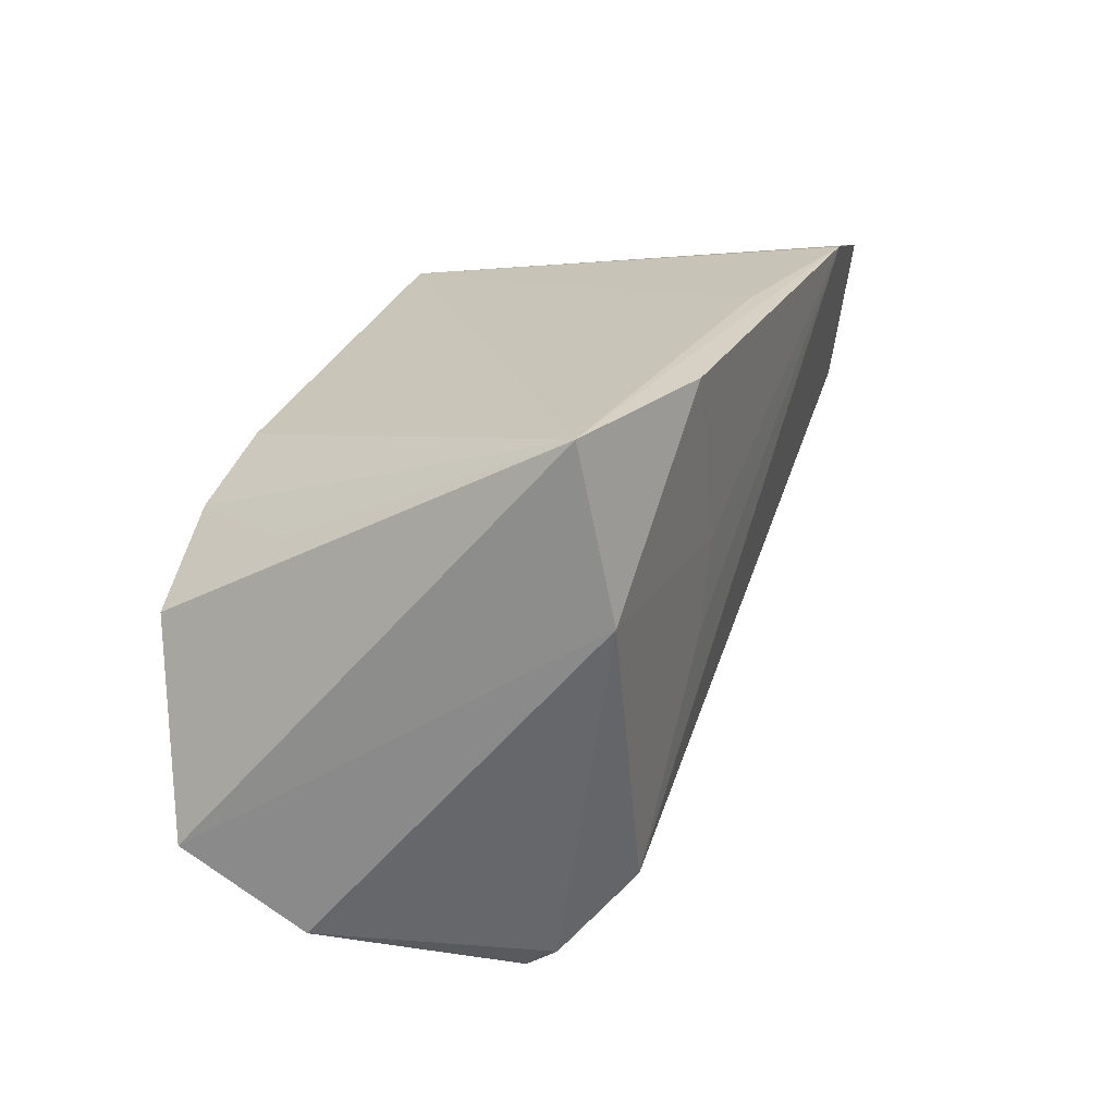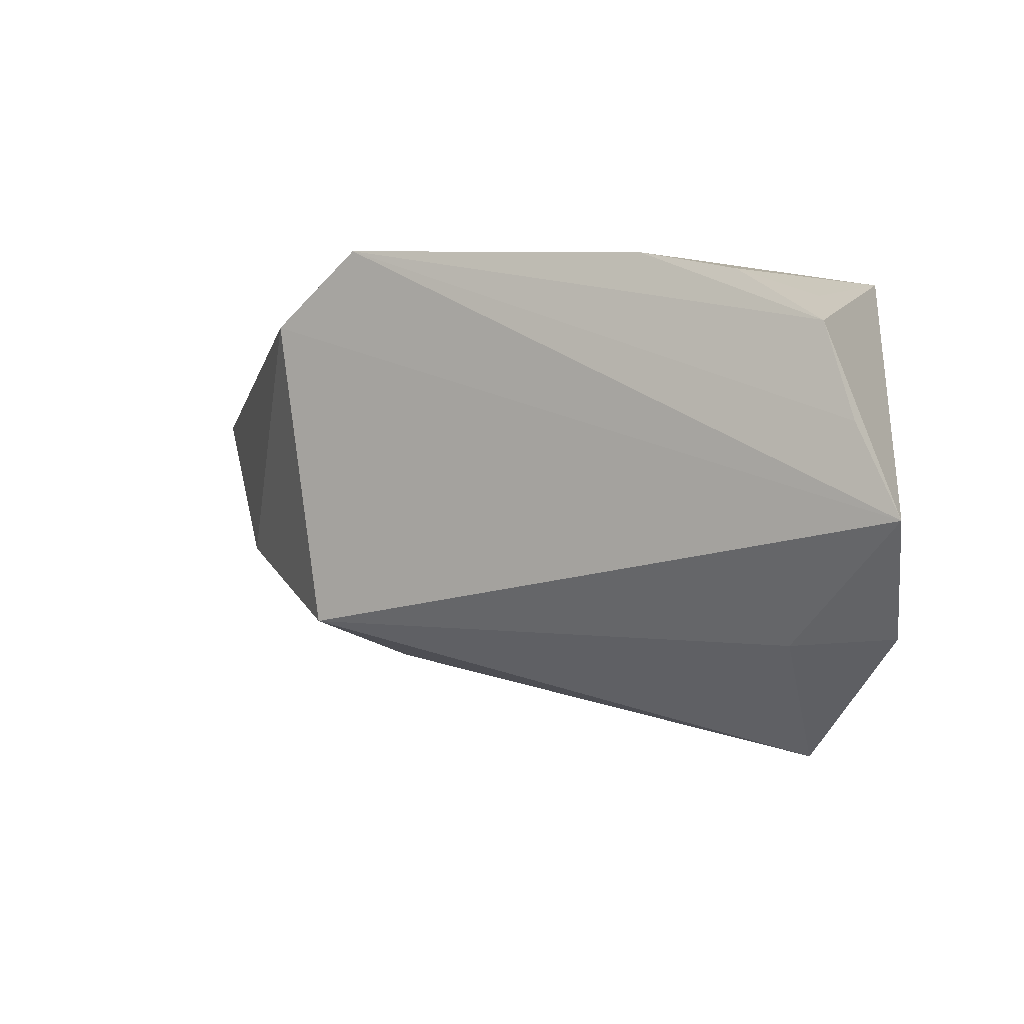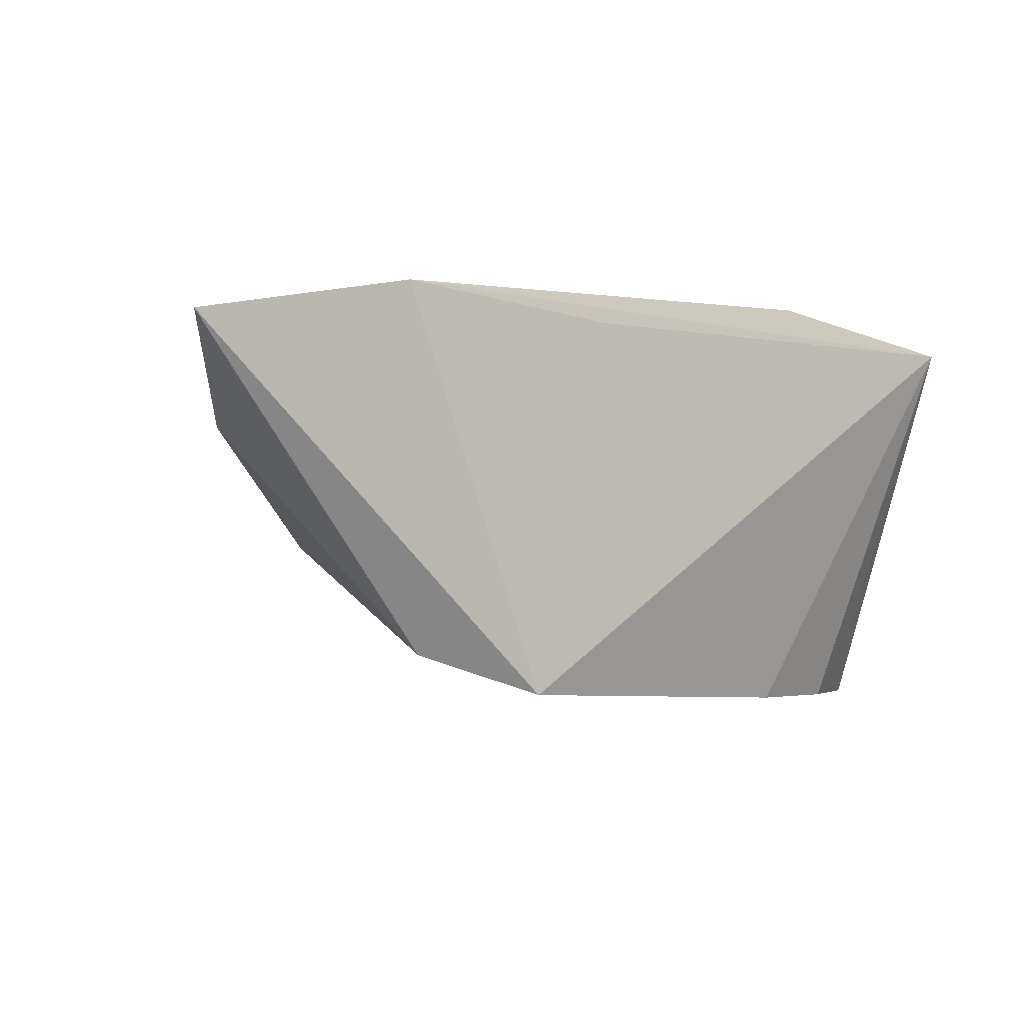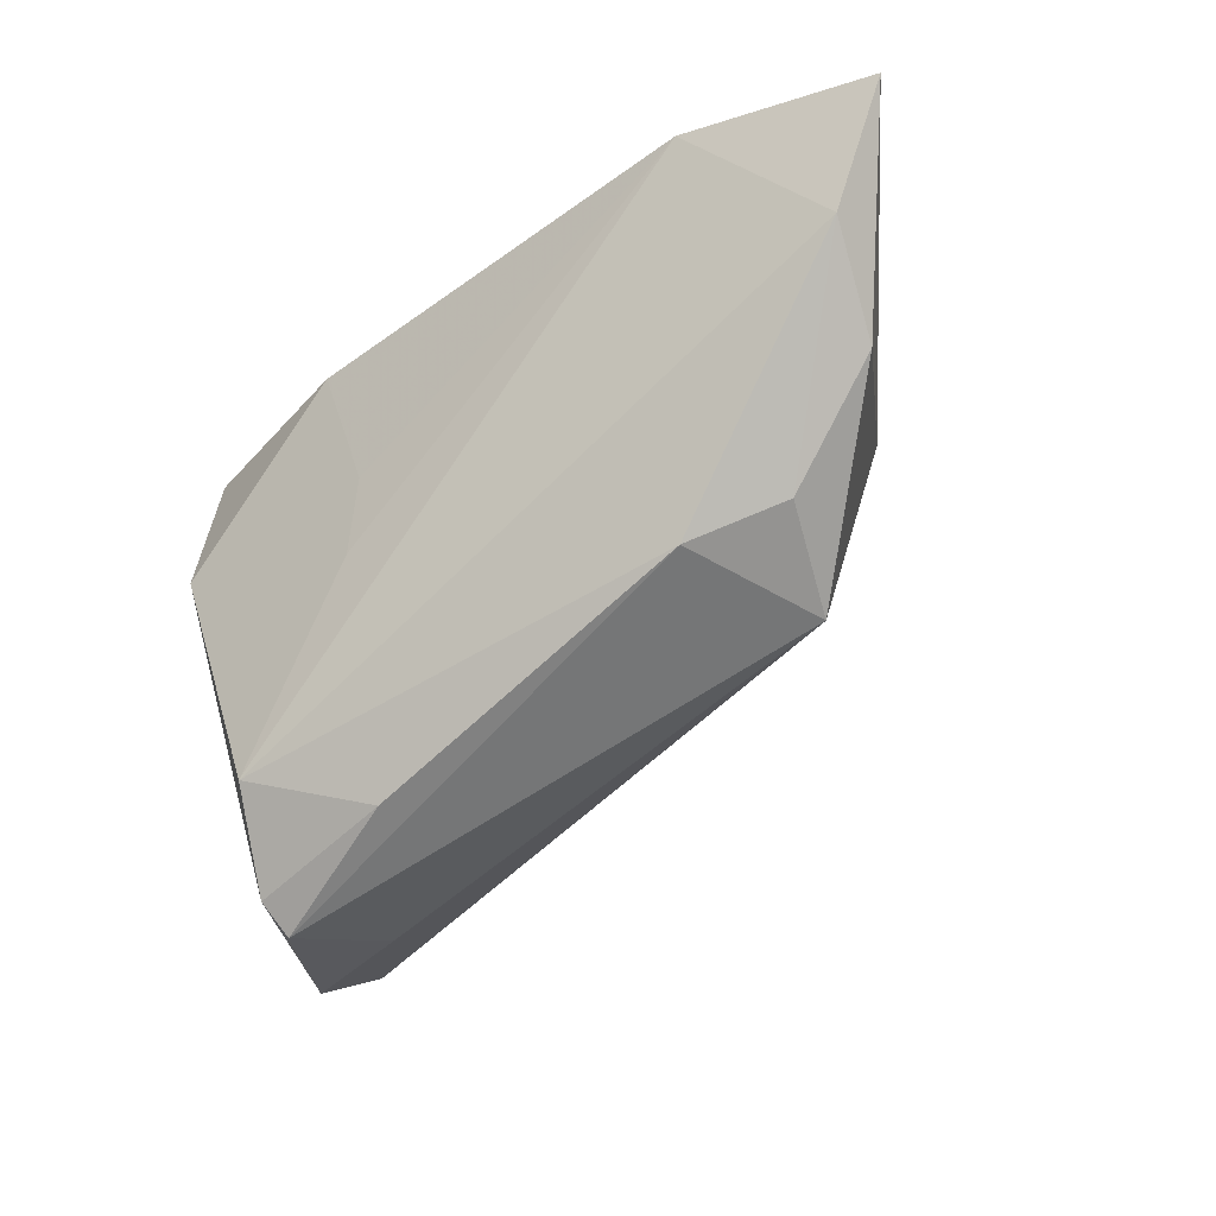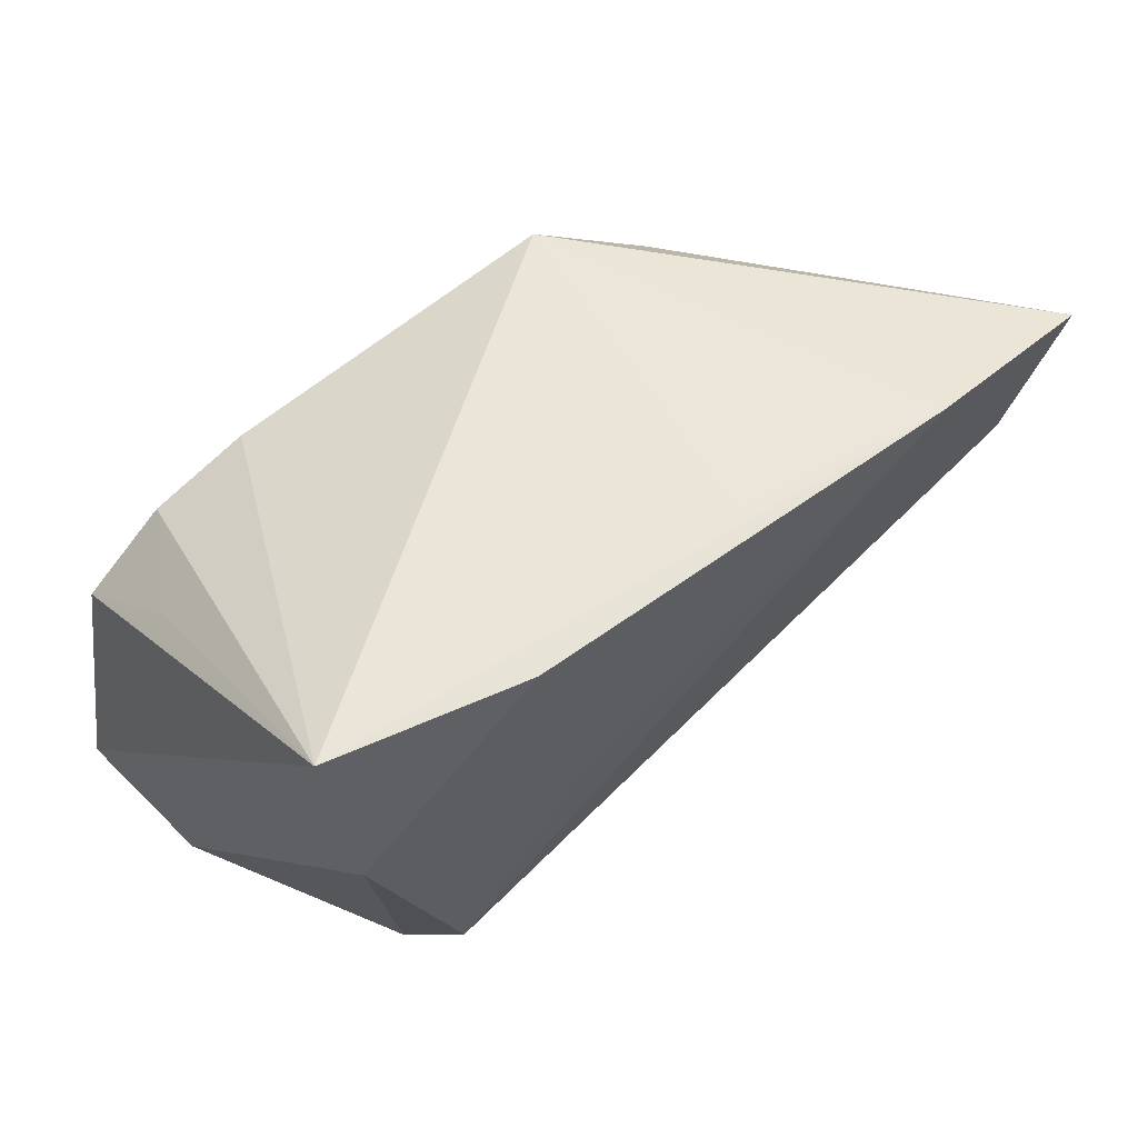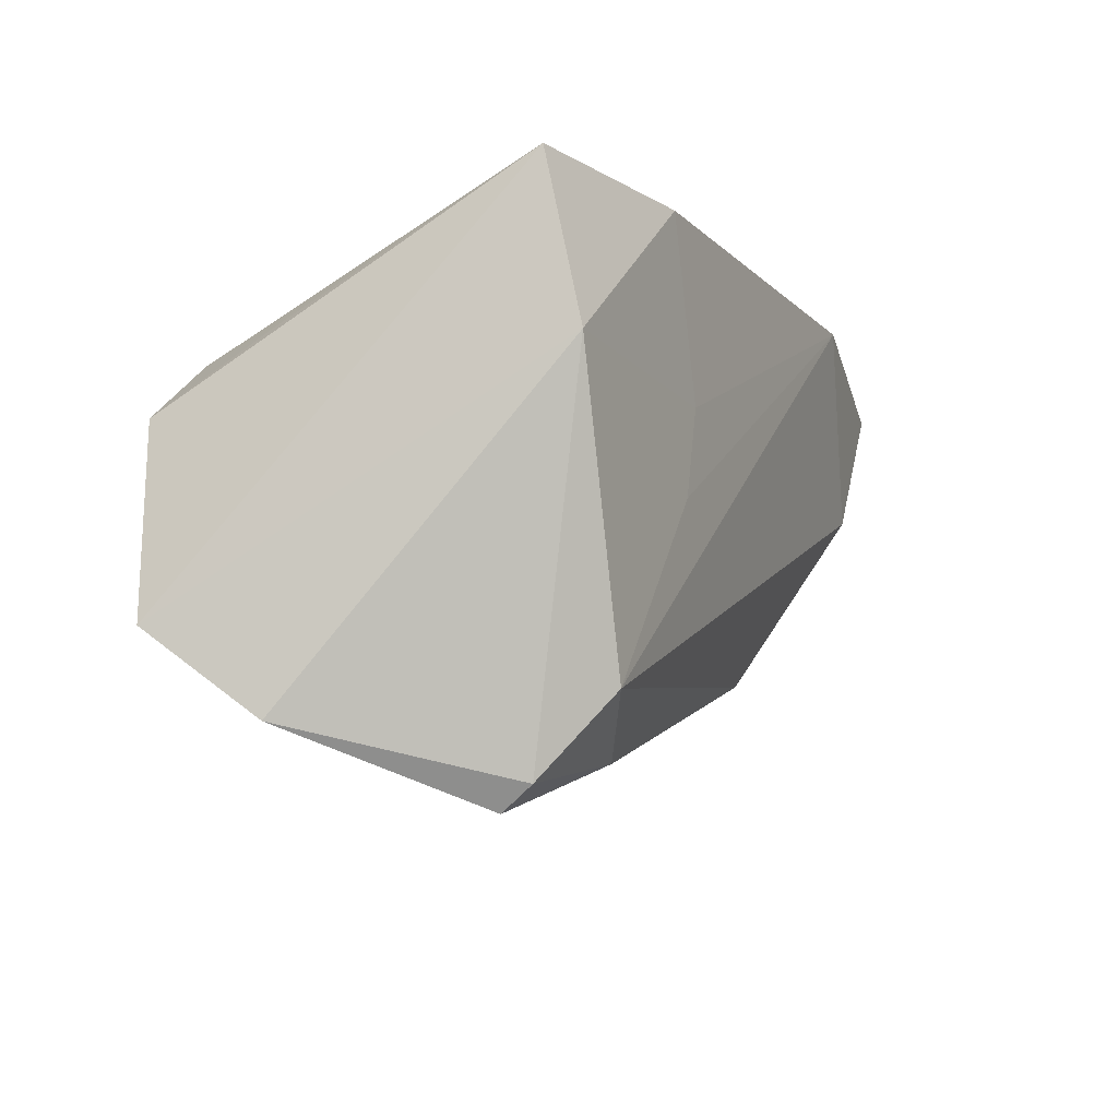
<metadata>
{"format":"obj","ext":"obj","renderer":"f3d","projection":"perspective","resolution":1024,"background":"white","views":[{"elev":23.1,"azim":-67.9,"up":"+Y"},{"elev":-18.6,"azim":-157.6,"up":"+Y"},{"elev":-2.6,"azim":151.5,"up":"+Z"},{"elev":-41.9,"azim":41.2,"up":"+Y"},{"elev":57.5,"azim":-36.8,"up":"+Y"},{"elev":-10.8,"azim":-64.1,"up":"+Y"}]}
</metadata>
<code>
v -0.029 -0.03022 -0.009784
v 0.02099 0.02236 -0.02627
v 0.03954 -0.01543 0.004188
v -0.009343 -0.03344 0.01181
v -0.0178 0.01435 -0.02783
v 0.03386 -0.02011 -0.008091
v 0.03014 -0.02048 0.01062
v -0.03501 0.00669 0.02067
v 0.0517 -0.003865 0.006164
v -0.02697 -0.03692 0.01128
v -0.04567 -0.02122 -0.02367
v 0.03364 0.01584 -0.02156
v 0.03957 0.02591 0.02122
v -0.00667 0.005283 0.02086
v -0.04163 -0.009716 -0.02575
v 0.05573 0.004356 0.01643
v -0.008093 -0.005035 0.02039
v -0.02934 0.01018 -0.02783
v 0.01413 0.02605 0.01798
v 0.06307 0.0199 0.01714
v -0.02317 -0.02739 0.01922
v -0.03593 0.01089 -0.01524
v -0.03628 0.02605 0.01691
v -0.04193 -0.03107 -0.01103
v -0.02649 -0.03975 0.007438
v -0.01342 0.0256 0.02149
v -0.03923 0.002011 -0.02783
f 11 23 27
f 12 6 11
f 25 6 7
f 1 6 25
f 25 24 1
f 11 6 1
f 1 24 11
f 8 26 23
f 8 23 11
f 11 24 8
f 11 27 15
f 23 5 18
f 5 27 18
f 2 5 23
f 20 12 2
f 2 27 5
f 2 15 27
f 2 12 11
f 11 15 2
f 26 8 14
f 25 7 4
f 4 7 21
f 9 12 20
f 6 12 9
f 10 8 24
f 10 24 25
f 21 8 10
f 25 4 10
f 10 4 21
f 22 27 23
f 23 18 22
f 22 18 27
f 20 2 13
f 23 26 13
f 26 14 13
f 16 9 20
f 21 7 16
f 20 13 16
f 16 13 21
f 3 7 6
f 6 9 3
f 3 16 7
f 9 16 3
f 19 2 23
f 23 13 19
f 19 13 2
f 21 13 17
f 17 13 14
f 17 8 21
f 17 14 8

</code>
